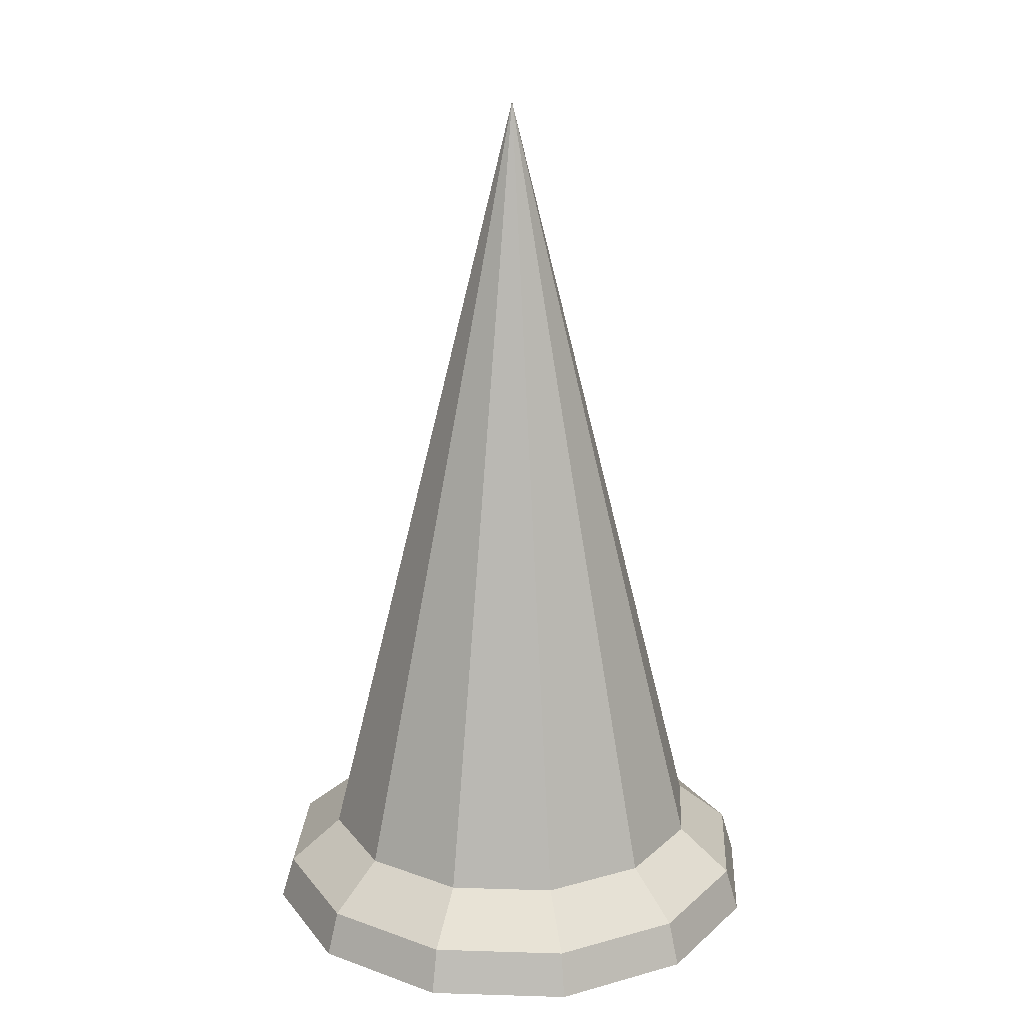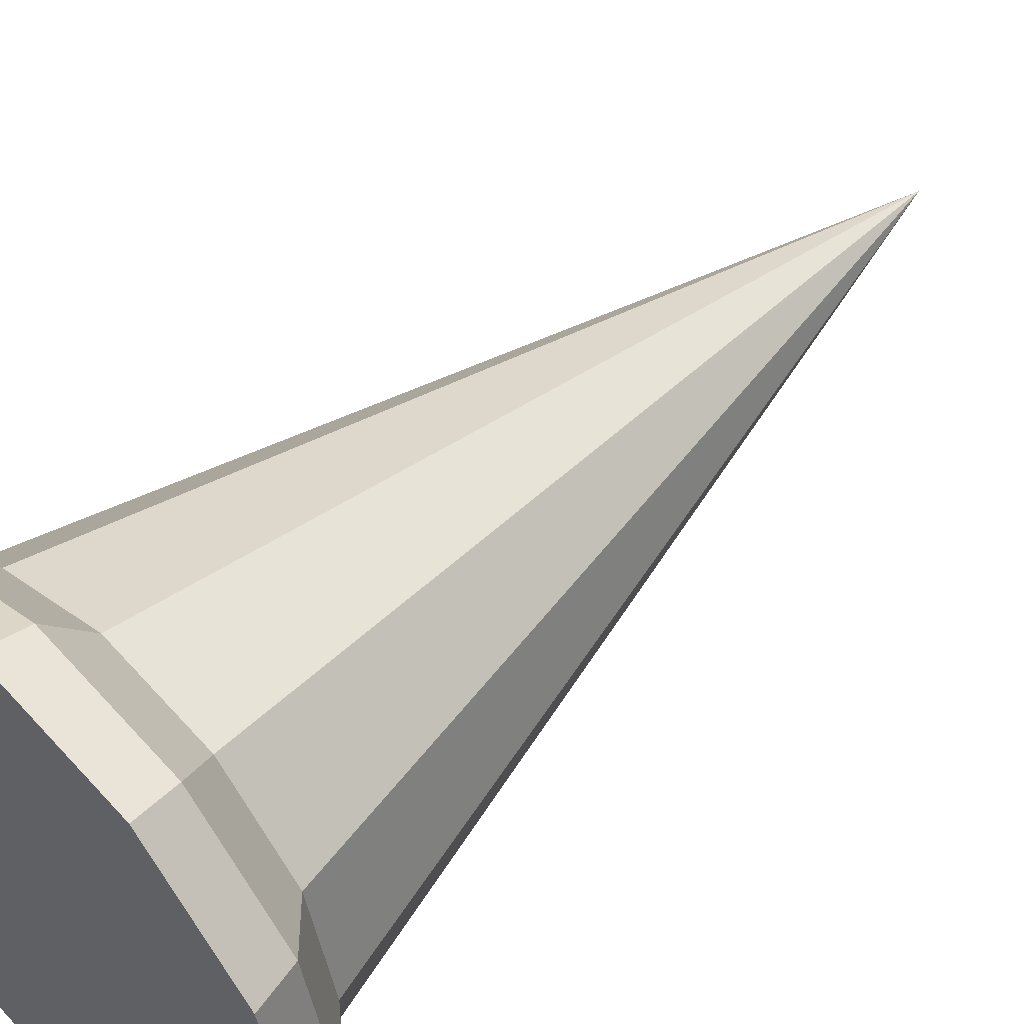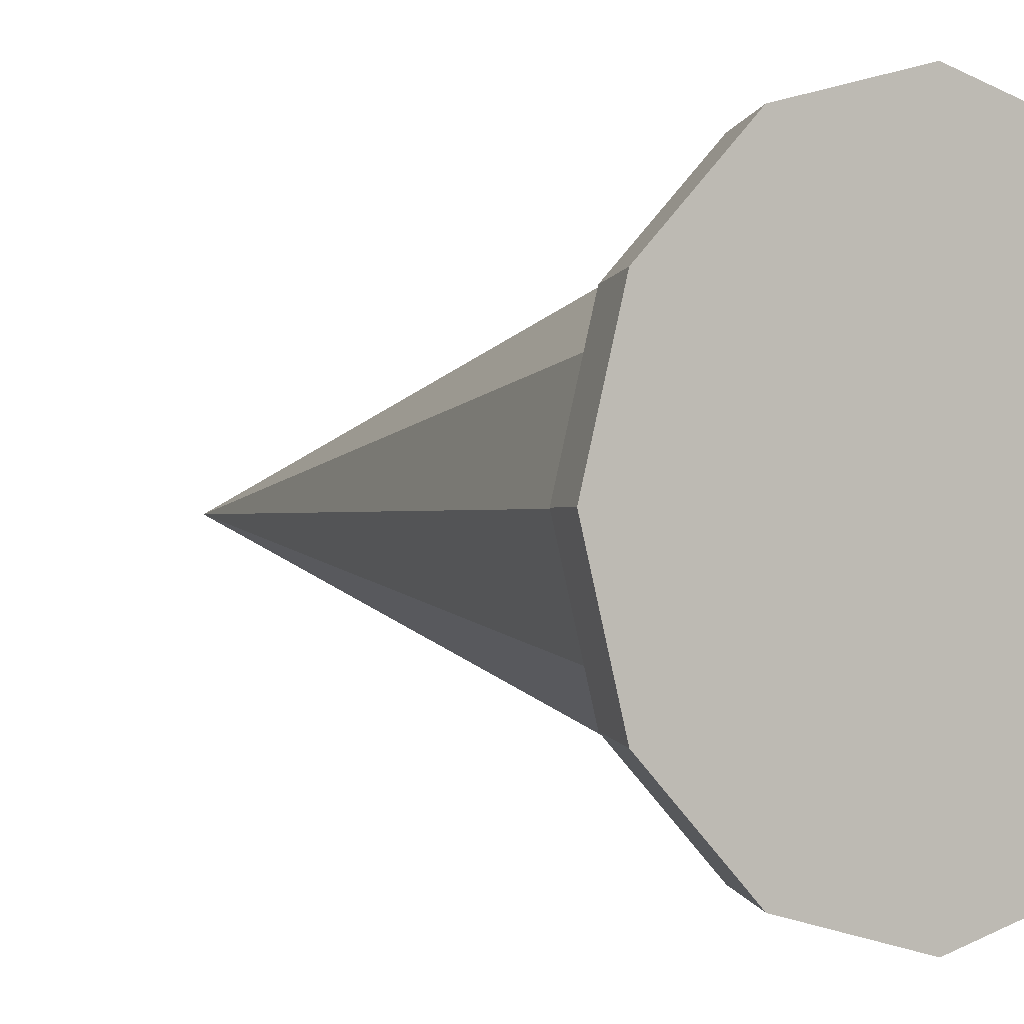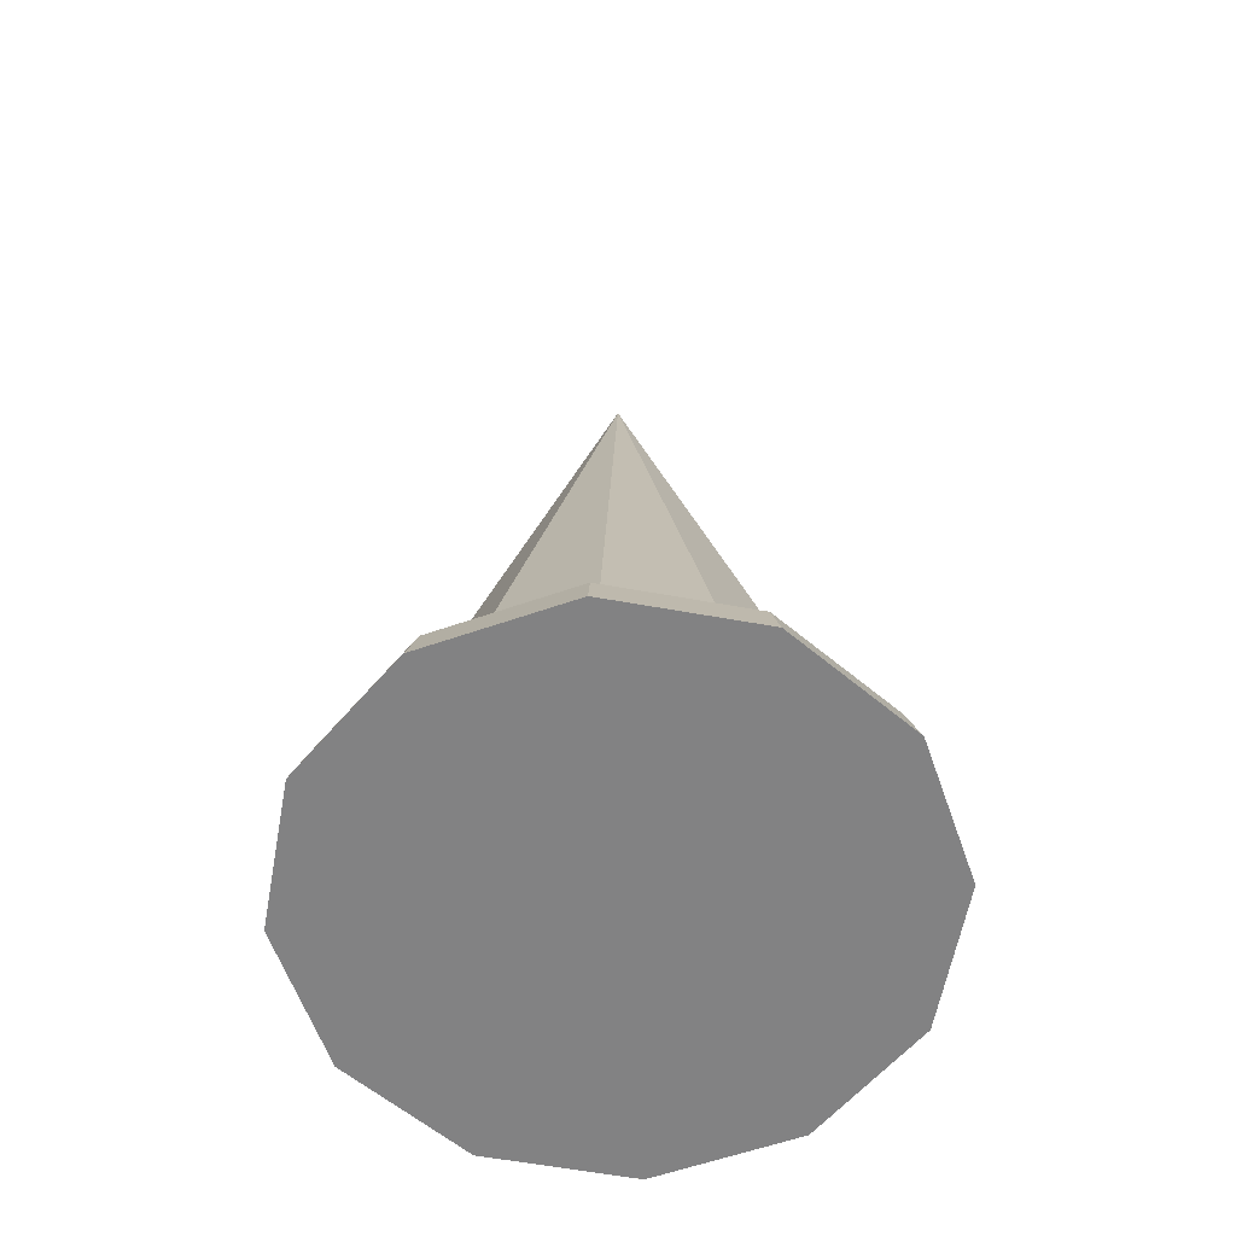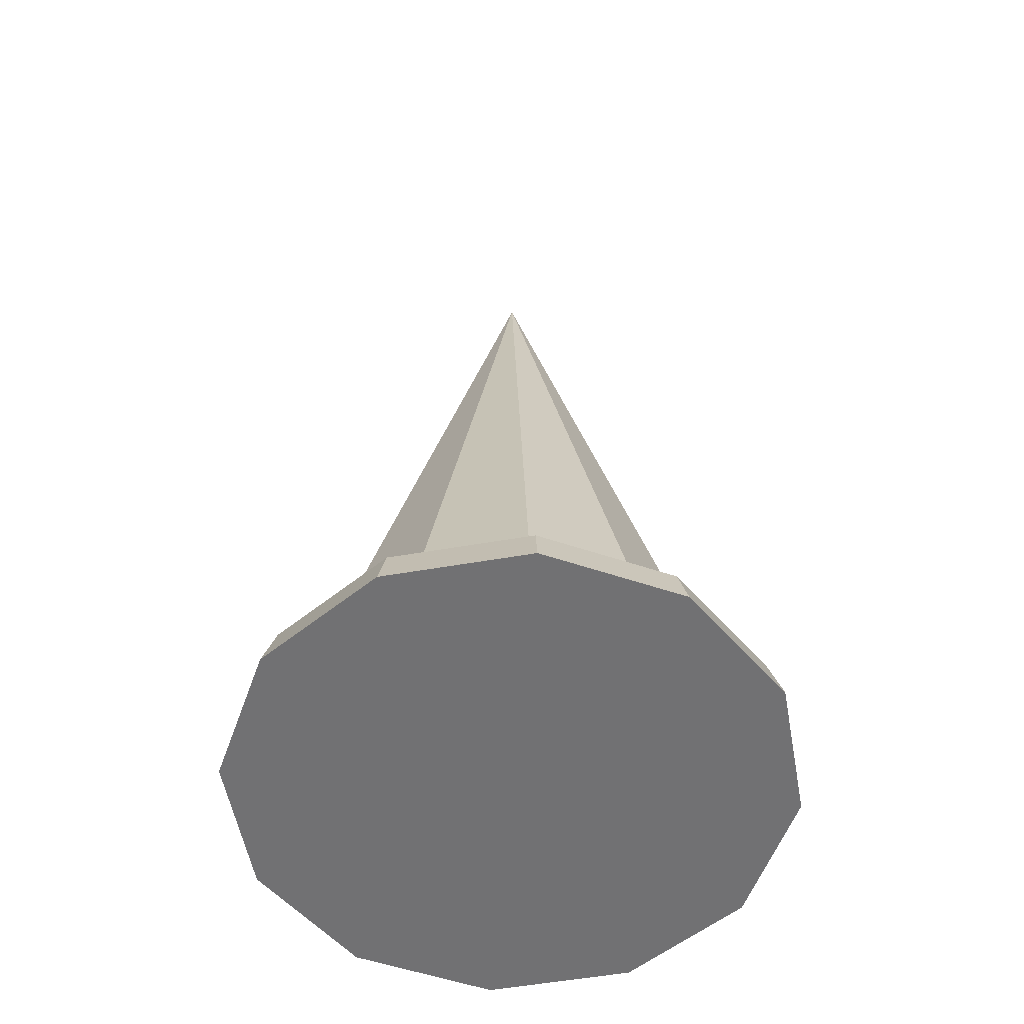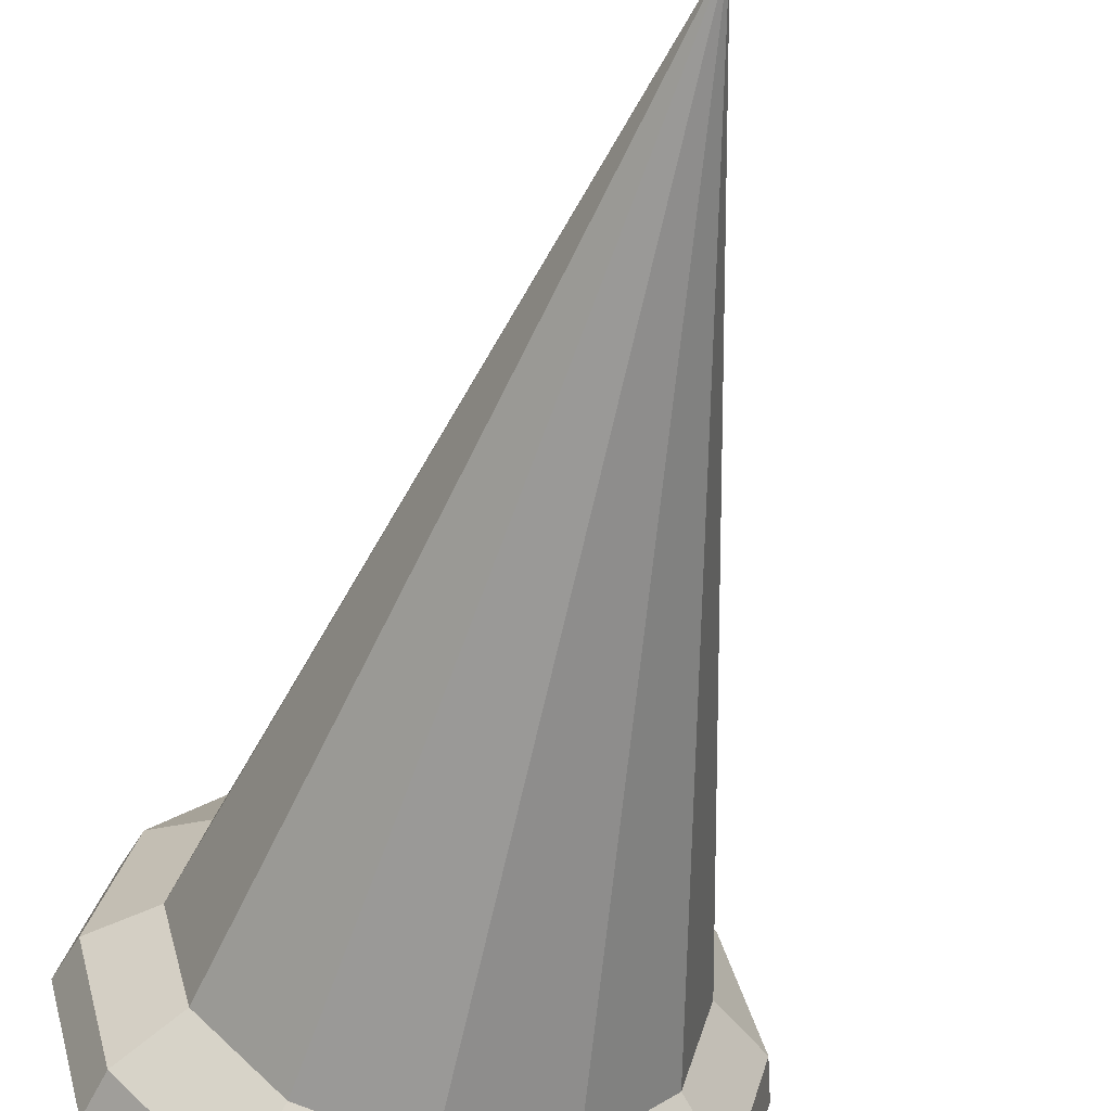
<metadata>
{"format":"obj","ext":"obj","renderer":"f3d","projection":"perspective","resolution":1024,"background":"white","views":[{"elev":20.3,"azim":48.2,"up":"+Y"},{"elev":51.8,"azim":44.9,"up":"+Z"},{"elev":-0.3,"azim":-34.9,"up":"+Z"},{"elev":-60.8,"azim":-55.5,"up":"+Y"},{"elev":-55.3,"azim":-124.6,"up":"+Y"},{"elev":-54.7,"azim":166.8,"up":"+Z"}]}
</metadata>
<code>
o Cone
v -0 0.25 -0.5625
v 0 2.5 0
v 0.2812 0.25 -0.4871
v 0.4871 0.25 -0.2812
v 0.5625 0.25 0
v 0.4871 0.25 0.2812
v 0.2812 0.25 0.4871
v 0 0.25 0.5625
v -0.2812 0.25 0.4871
v -0.4871 0.25 0.2812
v -0.5625 0.25 0
v -0.4871 0.25 -0.2812
v -0.2812 0.25 -0.4871
v 0 0.125 -0.7125
v 0.3563 0.125 -0.617
v 0.617 0.125 -0.3563
v 0.7125 0.125 0
v 0.617 0.125 0.3563
v 0.3563 0.125 0.617
v 0 0.125 0.7125
v -0.3563 0.125 0.617
v -0.617 0.125 0.3563
v -0.7125 0.125 0
v -0.617 0.125 -0.3563
v -0.3563 0.125 -0.617
v 0 0 -0.75
v 0.375 0 -0.6495
v 0.6495 0 -0.375
v 0.75 0 0
v 0.6495 0 0.375
v 0.375 0 0.6495
v 0 0 0.75
v -0.375 0 0.6495
v -0.6495 0 0.375
v -0.75 0 0
v -0.6495 0 -0.375
v -0.375 0 -0.6495
f 12 2 13
f 1 2 3
f 11 2 12
f 10 2 11
f 9 2 10
f 8 2 9
f 7 2 8
f 6 2 7
f 5 2 6
f 4 2 5
f 13 2 1
f 3 2 4
f 1 14 25
f 21 33 32
f 4 5 17
f 12 24 23
f 6 7 19
f 1 3 15
f 8 9 21
f 4 16 15
f 11 23 22
f 6 18 17
f 13 25 24
f 7 8 20
f 10 22 21
f 29 33 37
f 18 30 29
f 25 37 36
f 15 27 26
f 22 34 33
f 18 19 31
f 14 26 37
f 16 28 27
f 23 35 34
f 19 20 32
f 17 29 28
f 24 36 35
f 13 1 25
f 20 21 32
f 16 4 17
f 11 12 23
f 18 6 19
f 14 1 15
f 20 8 21
f 3 4 15
f 10 11 22
f 5 6 17
f 12 13 24
f 19 7 20
f 9 10 21
f 37 26 29
f 27 28 29
f 29 30 31
f 31 32 29
f 33 34 35
f 35 36 33
f 26 27 29
f 29 32 33
f 33 36 37
f 17 18 29
f 24 25 36
f 14 15 26
f 21 22 33
f 30 18 31
f 25 14 37
f 15 16 27
f 22 23 34
f 31 19 32
f 16 17 28
f 23 24 35

</code>
